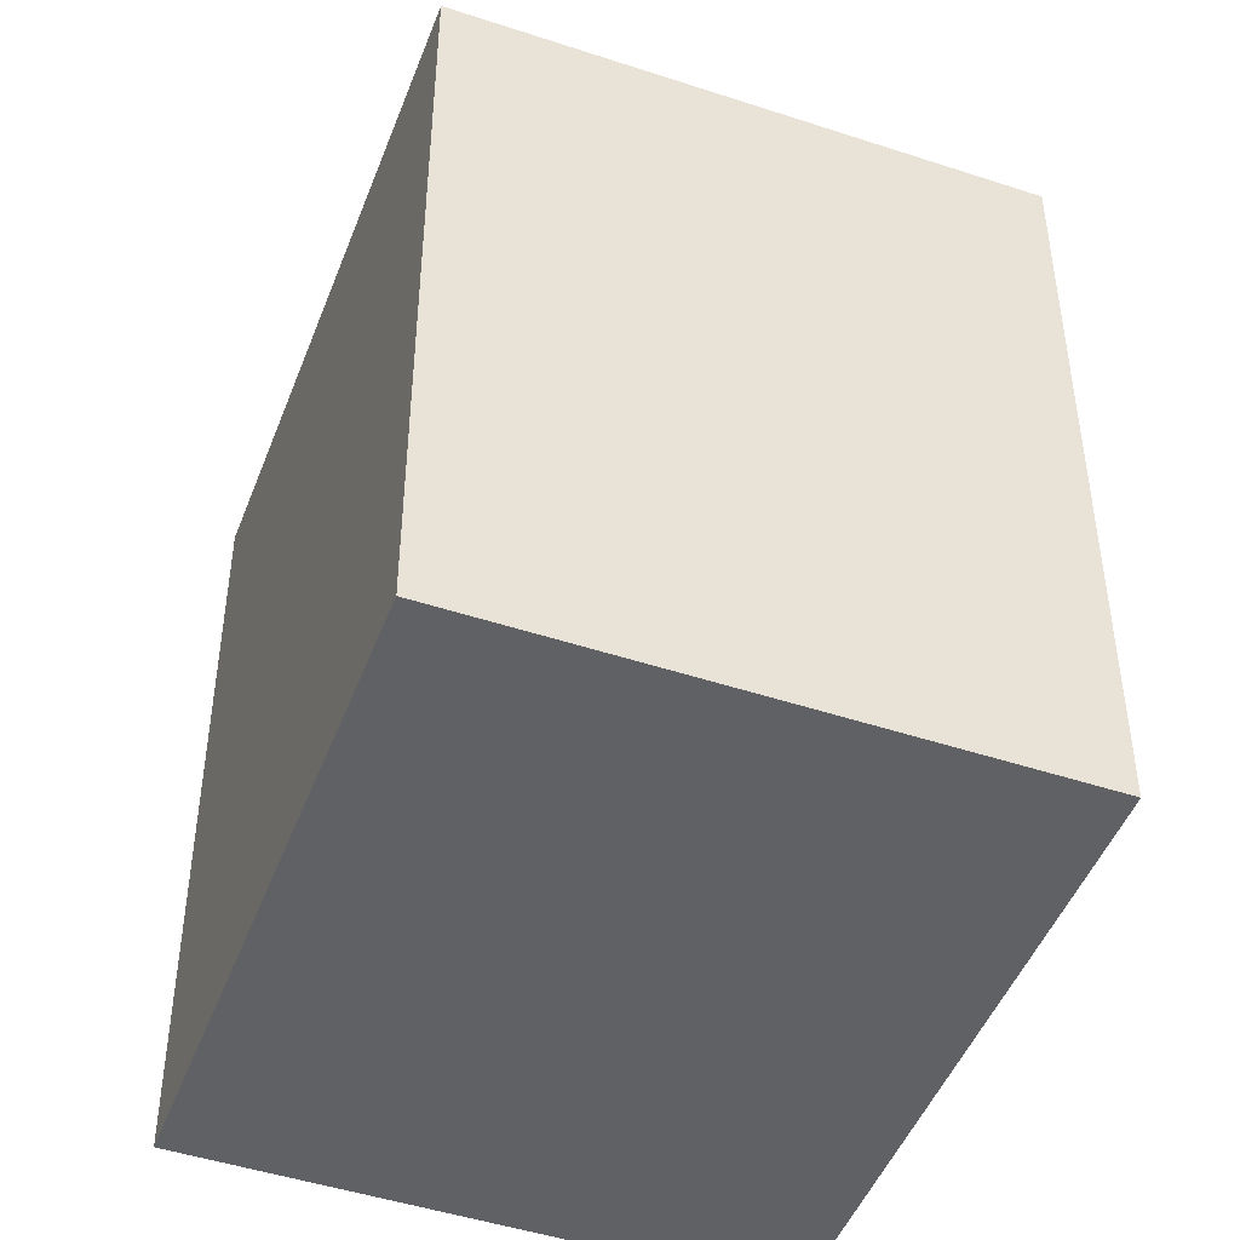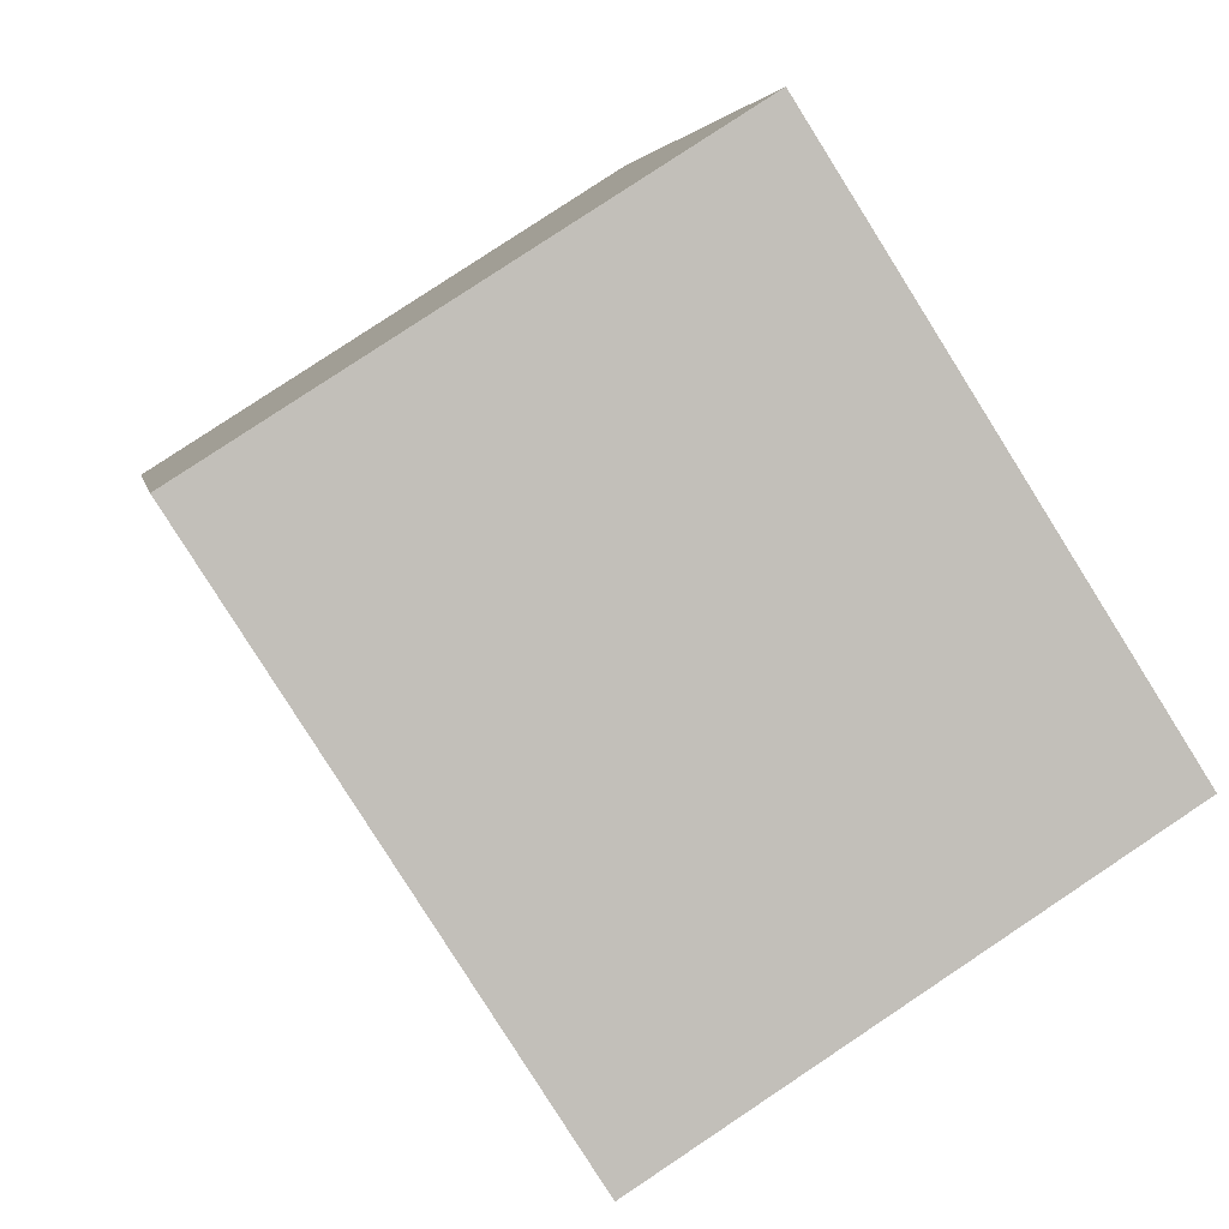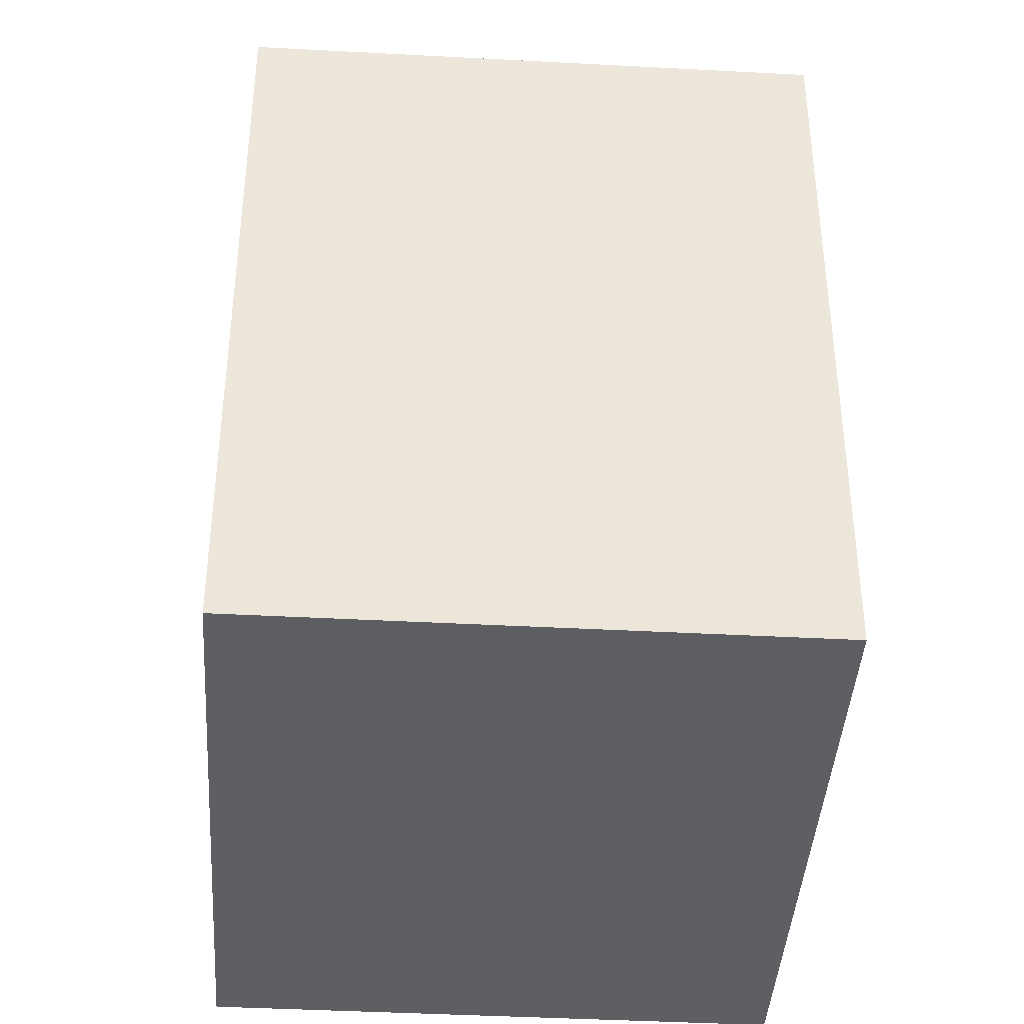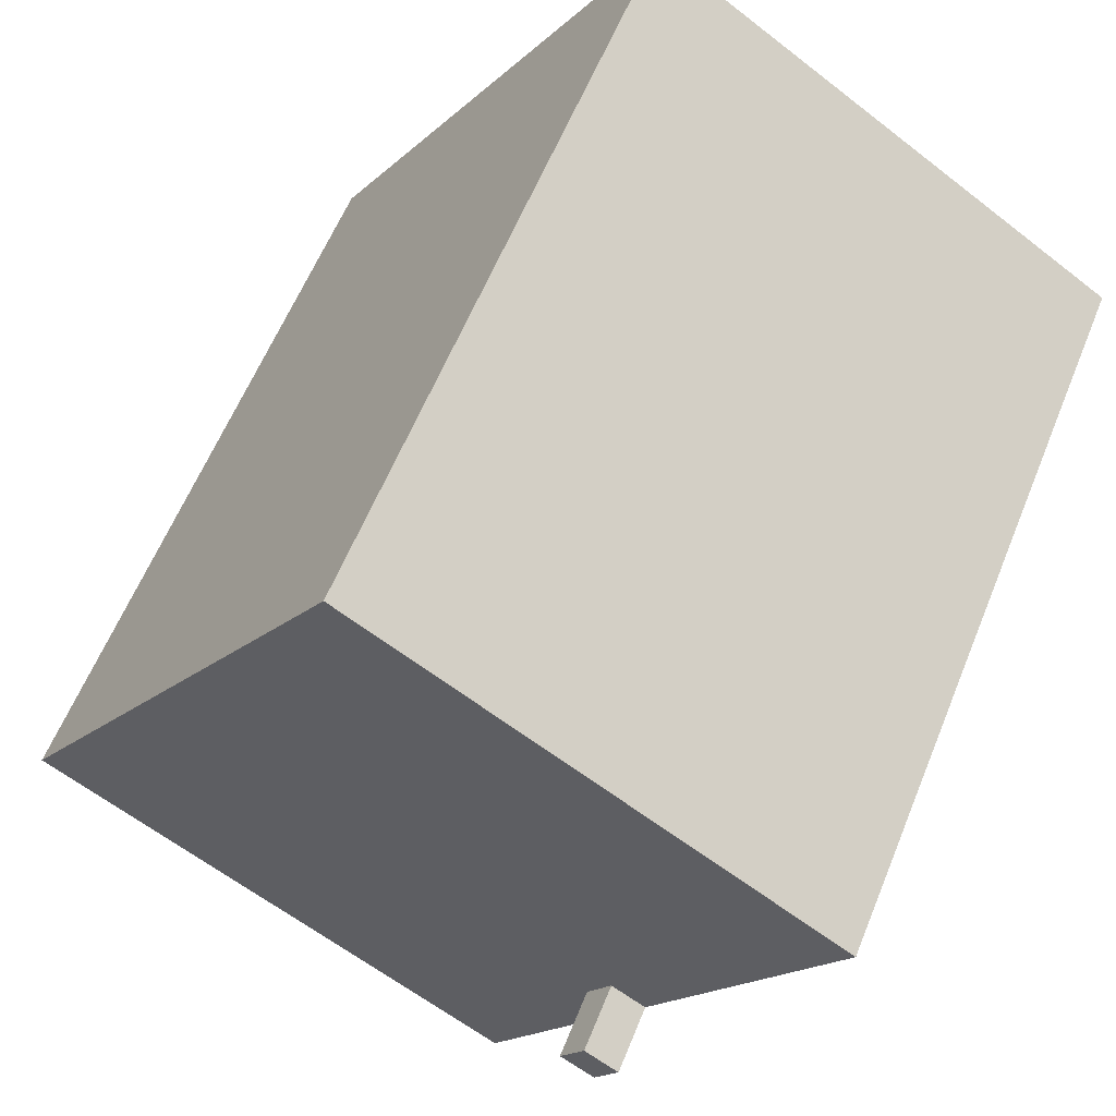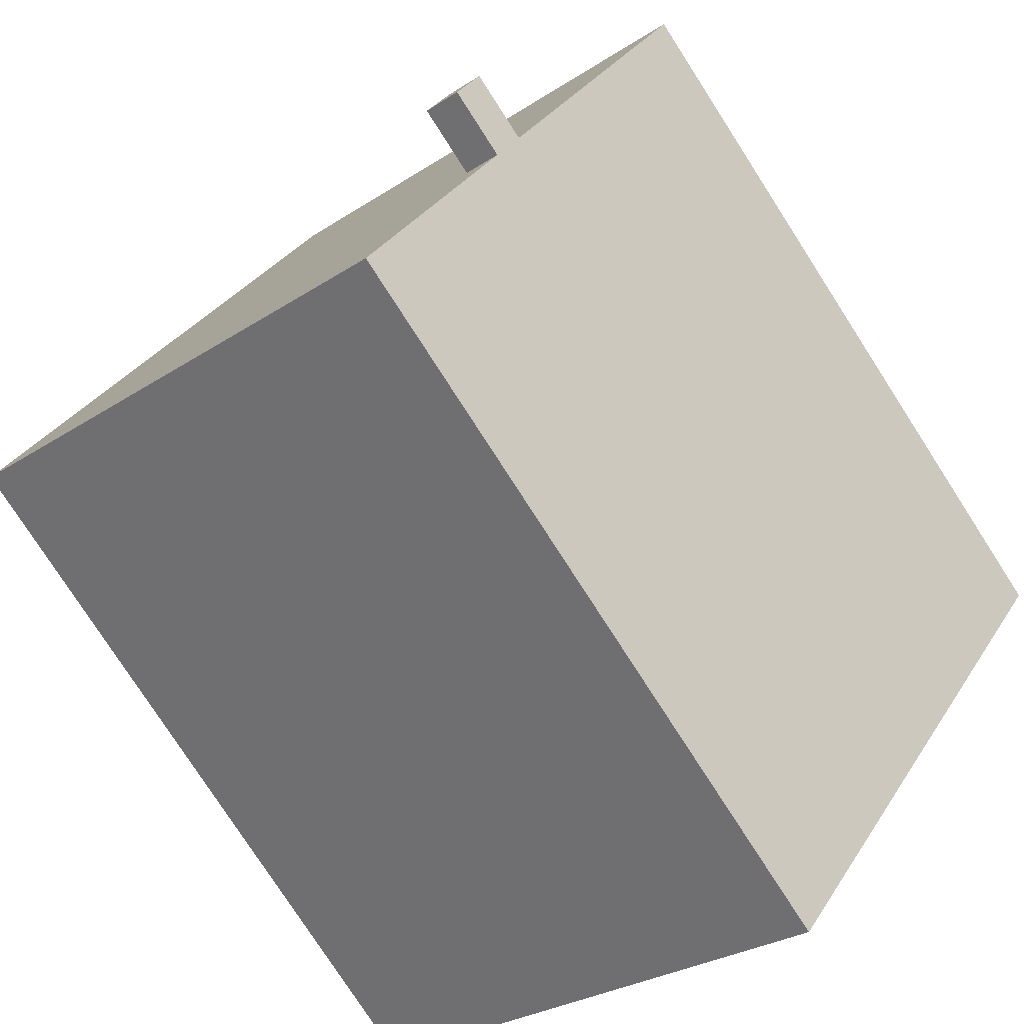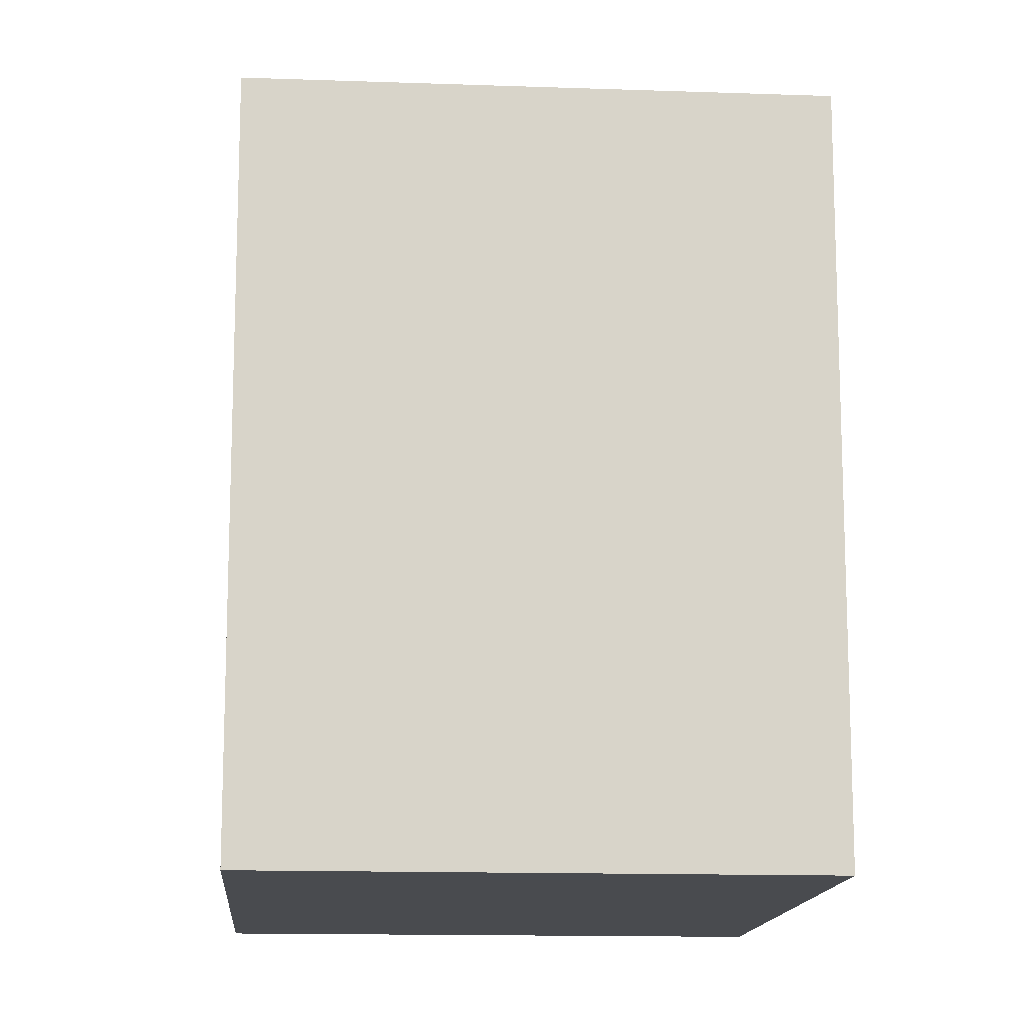
<metadata>
{"format":"obj","ext":"obj","renderer":"f3d","projection":"perspective","resolution":1024,"background":"white","views":[{"elev":-47.3,"azim":127.0,"up":"+Y"},{"elev":3.6,"azim":-9.1,"up":"+Z"},{"elev":-41.1,"azim":143.7,"up":"+Y"},{"elev":59.4,"azim":-158.1,"up":"+Z"},{"elev":-77.8,"azim":-147.2,"up":"+Z"},{"elev":-13.9,"azim":-37.1,"up":"+Y"}]}
</metadata>
<code>
v -6.177 5.615 1.787
v 0.9801 5.615 6.358
v -3.397 5.615 -2.567
v -2.689 5.615 -2.509
v 6.18 5.615 -1.784
v -2.5 5.615 -2.807
v -3.028 5.615 -3.144
v -2.5 5.615 -2.807
v 6.18 5.615 -1.784
v -3.028 5.615 -3.144
v 6.18 5.615 -1.784
v -0.9779 5.615 -6.355
v -3.397 5.615 -2.567
v 0.9801 5.615 6.358
v -2.868 5.615 -2.229
v -2.868 5.615 -2.229
v 0.9801 5.615 6.358
v 6.18 5.615 -1.784
v -2.868 5.615 -2.229
v 6.18 5.615 -1.784
v -2.689 5.615 -2.509
v -3.397 6.674 -2.567
v -2.868 6.674 -2.229
v -2.5 6.674 -2.807
v -3.028 6.674 -3.144
v -6.177 5.615 1.787
v -3.397 5.615 -2.567
v -3.397 -5.621 -2.567
v -6.177 -5.621 1.787
v -3.028 5.615 -3.144
v -0.9779 5.615 -6.355
v -0.9779 -5.621 -6.355
v -3.028 -5.621 -3.144
v -3.397 5.615 -2.567
v -3.028 5.615 -3.144
v -3.028 -5.621 -3.144
v -3.397 -5.621 -2.567
v -3.397 6.674 -2.567
v -3.028 6.674 -3.144
v -3.028 5.615 -3.144
v -3.397 5.615 -2.567
v -2.598 -5.621 4.072
v 0.9801 -5.621 6.358
v 0.9801 5.615 6.358
v -6.177 5.615 1.787
v -6.177 -5.621 1.787
v -2.598 -5.621 4.072
v -6.177 5.615 1.787
v -2.598 -5.621 4.072
v 0.9801 5.615 6.358
v 3.58 -5.621 2.287
v 6.18 -5.621 -1.784
v 6.18 5.615 -1.784
v 0.9801 5.615 6.358
v 0.9801 -5.621 6.358
v 3.58 -5.621 2.287
v 0.9801 5.615 6.358
v 3.58 -5.621 2.287
v 6.18 5.615 -1.784
v -0.9779 5.615 -6.355
v 6.18 5.615 -1.784
v 6.18 -5.621 -1.784
v -0.9779 -5.621 -6.355
v -3.397 5.615 -2.567
v -2.868 5.615 -2.229
v -2.868 6.674 -2.229
v -3.397 6.674 -2.567
v -2.689 5.615 -2.509
v -2.5 5.615 -2.807
v -2.5 6.674 -2.807
v -2.868 6.674 -2.229
v -2.868 5.615 -2.229
v -2.689 5.615 -2.509
v -2.868 6.674 -2.229
v -2.689 5.615 -2.509
v -2.5 6.674 -2.807
v -3.028 6.674 -3.144
v -2.5 6.674 -2.807
v -2.5 5.615 -2.807
v -3.028 5.615 -3.144
v -3.397 -5.621 -2.567
v -3.028 -5.621 -3.144
v -0.9779 -5.621 -6.355
v 6.18 -5.621 -1.784
v 3.58 -5.621 2.287
v 0.9801 -5.621 6.358
v -2.598 -5.621 4.072
v -6.177 -5.621 1.787
g CDNNDG02_0012600
f 1 2 3
f 4 5 6
f 7 8 9
f 10 11 12
f 13 14 15
f 16 17 18
f 19 20 21
f 22 24 25
f 22 23 24
f 26 27 28
f 29 26 28
f 30 32 33
f 30 31 32
f 34 35 36
f 37 34 36
f 41 38 40
f 40 38 39
f 42 43 44
f 45 46 47
f 48 49 50
f 51 52 53
f 54 55 56
f 57 58 59
f 63 60 62
f 61 62 60
f 67 64 66
f 66 64 65
f 68 69 70
f 71 72 73
f 74 75 76
f 80 77 79
f 78 79 77
f 81 87 88
f 85 86 87
f 81 85 87
f 82 84 85
f 81 82 85
f 82 83 84

</code>
